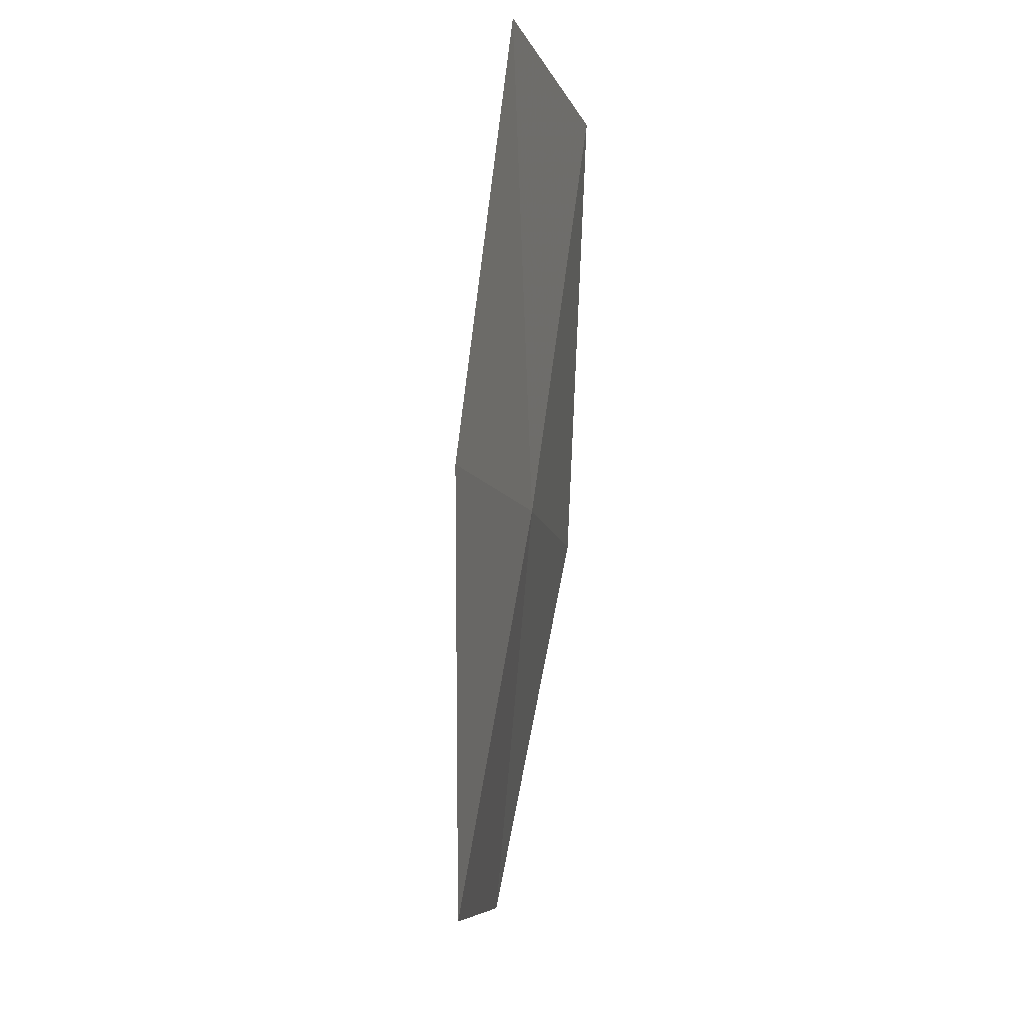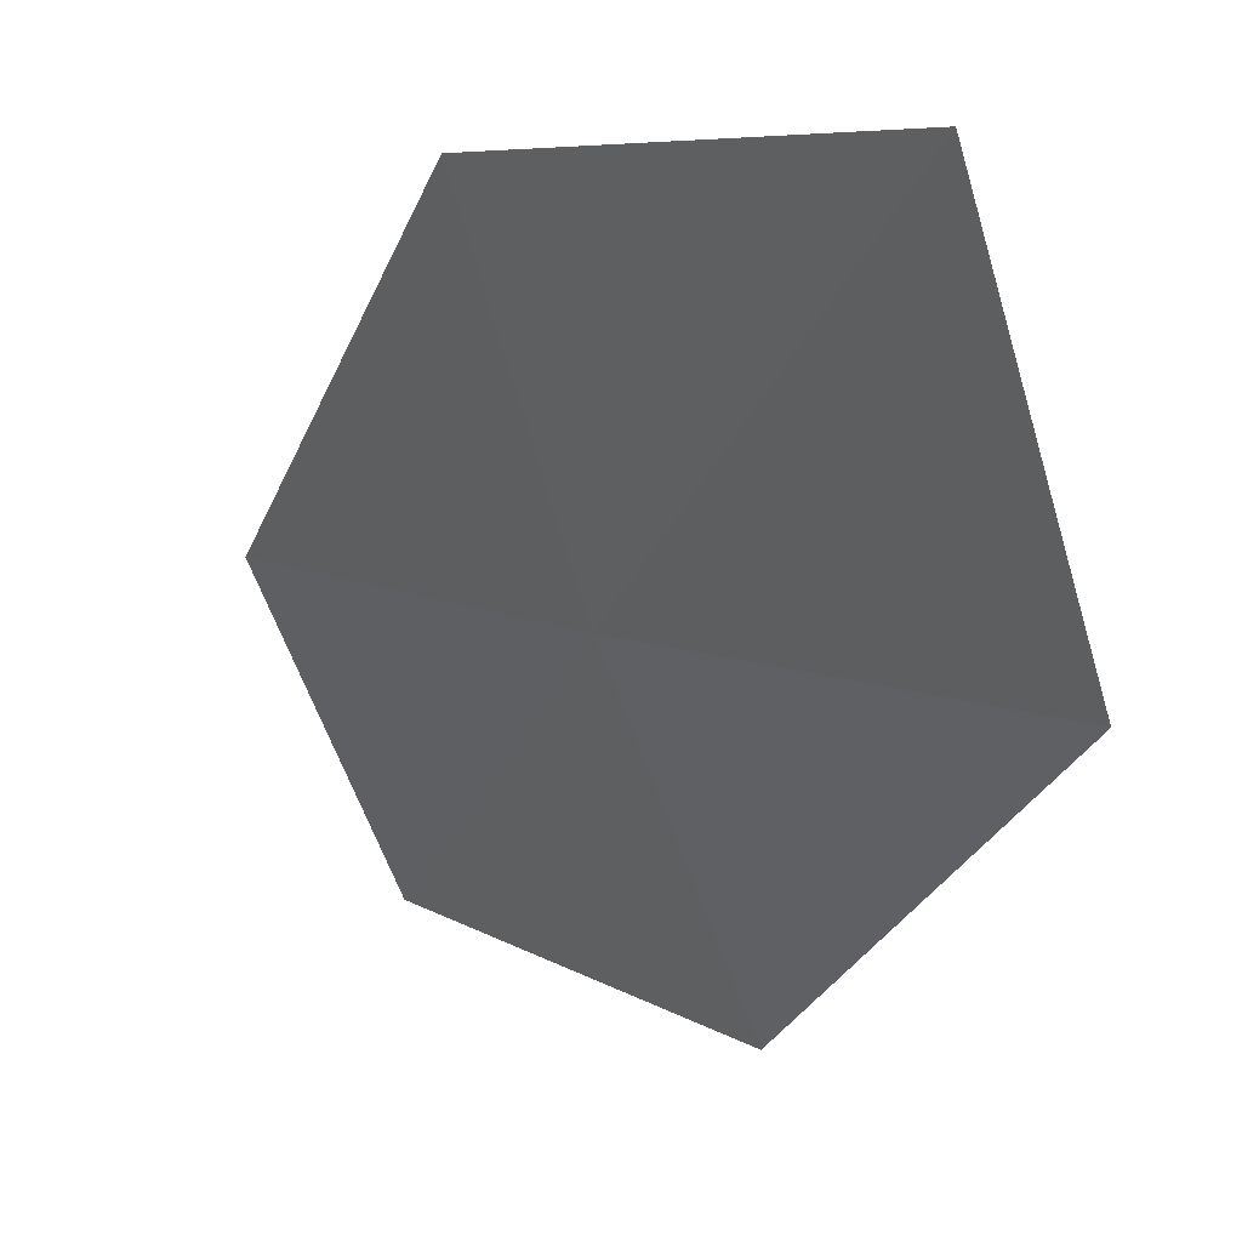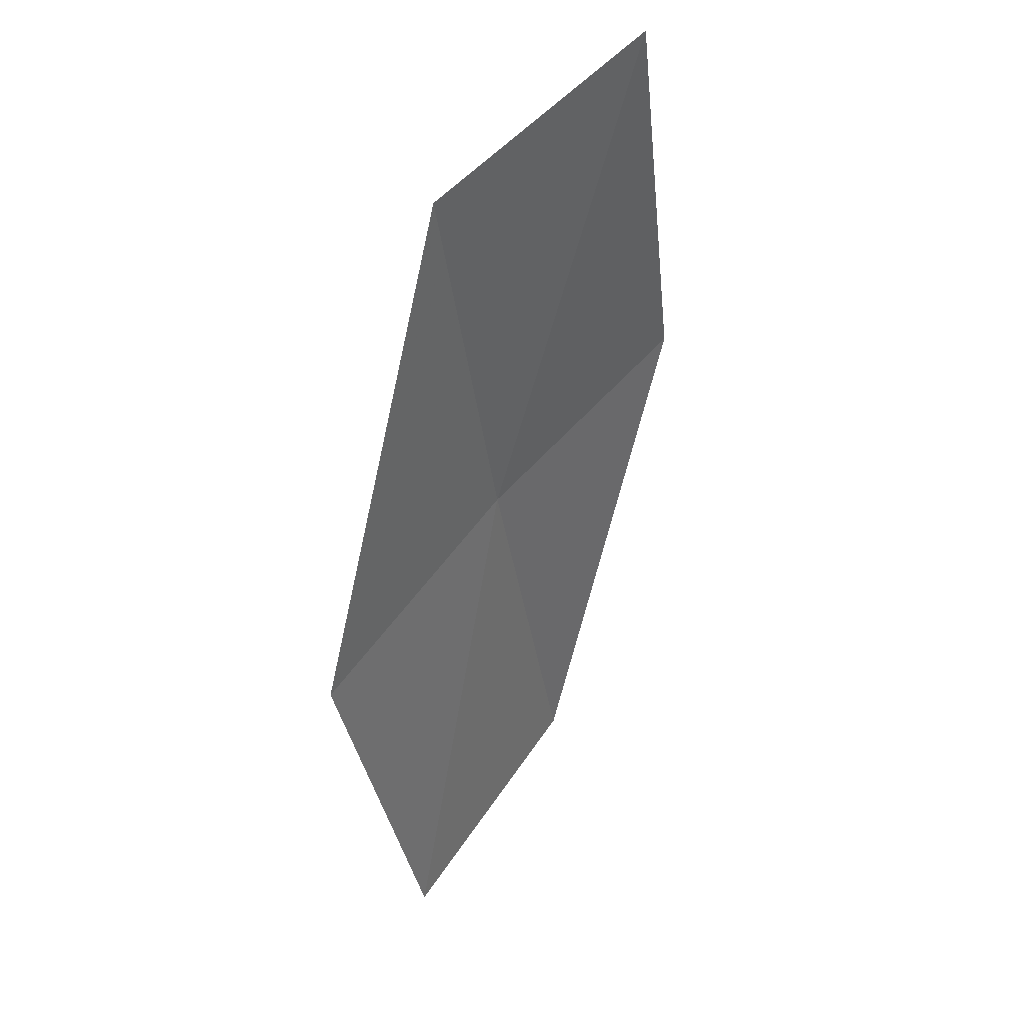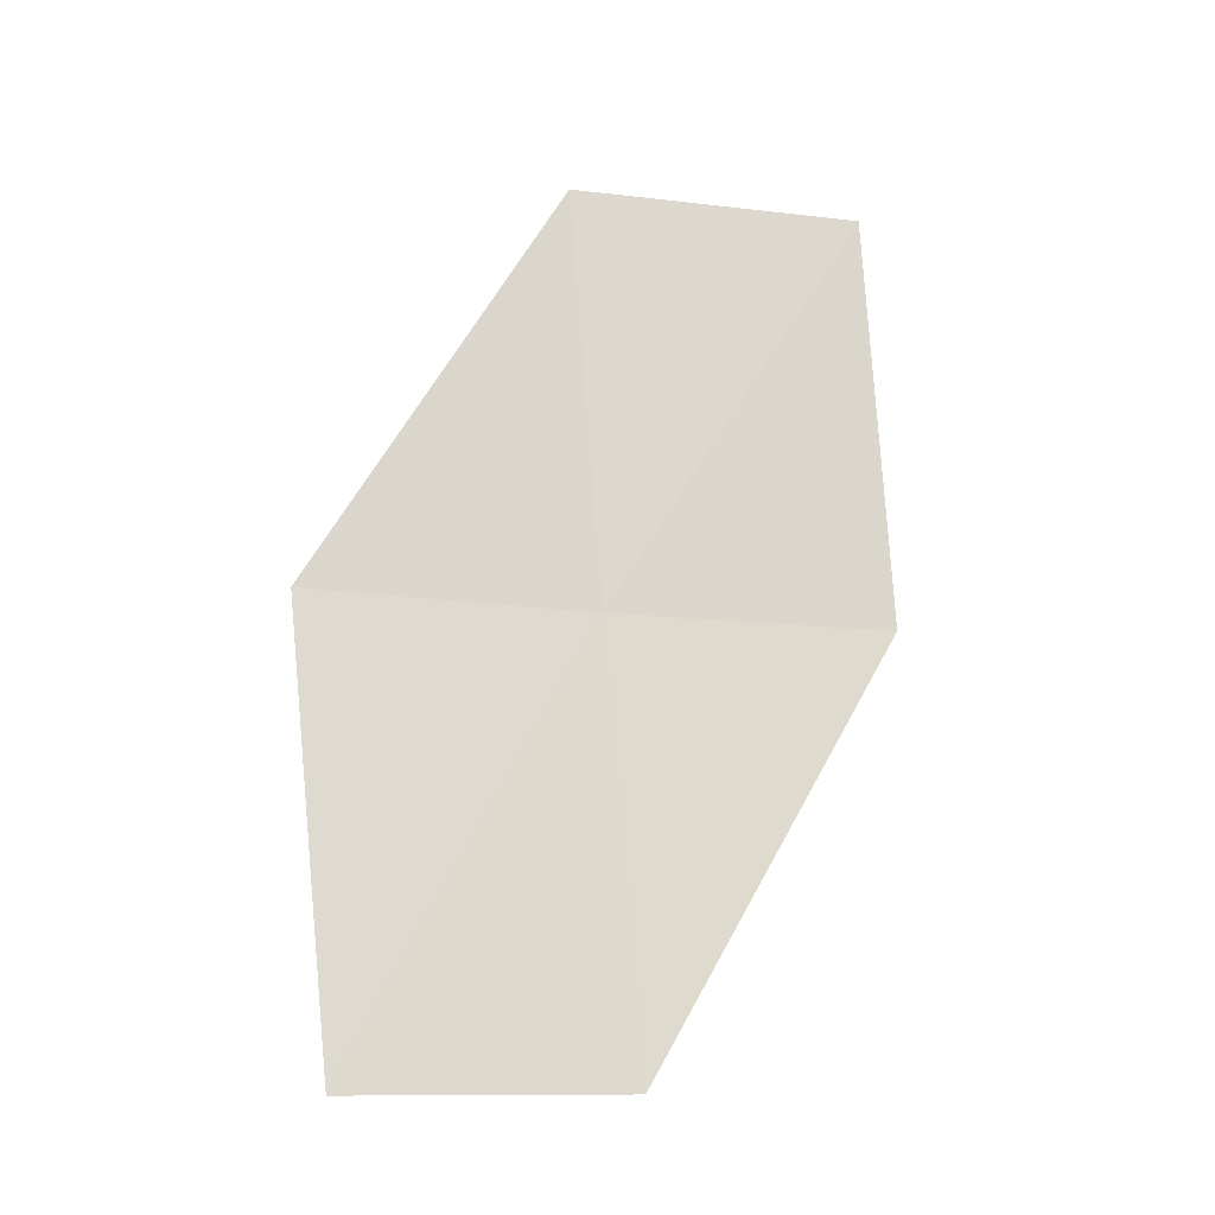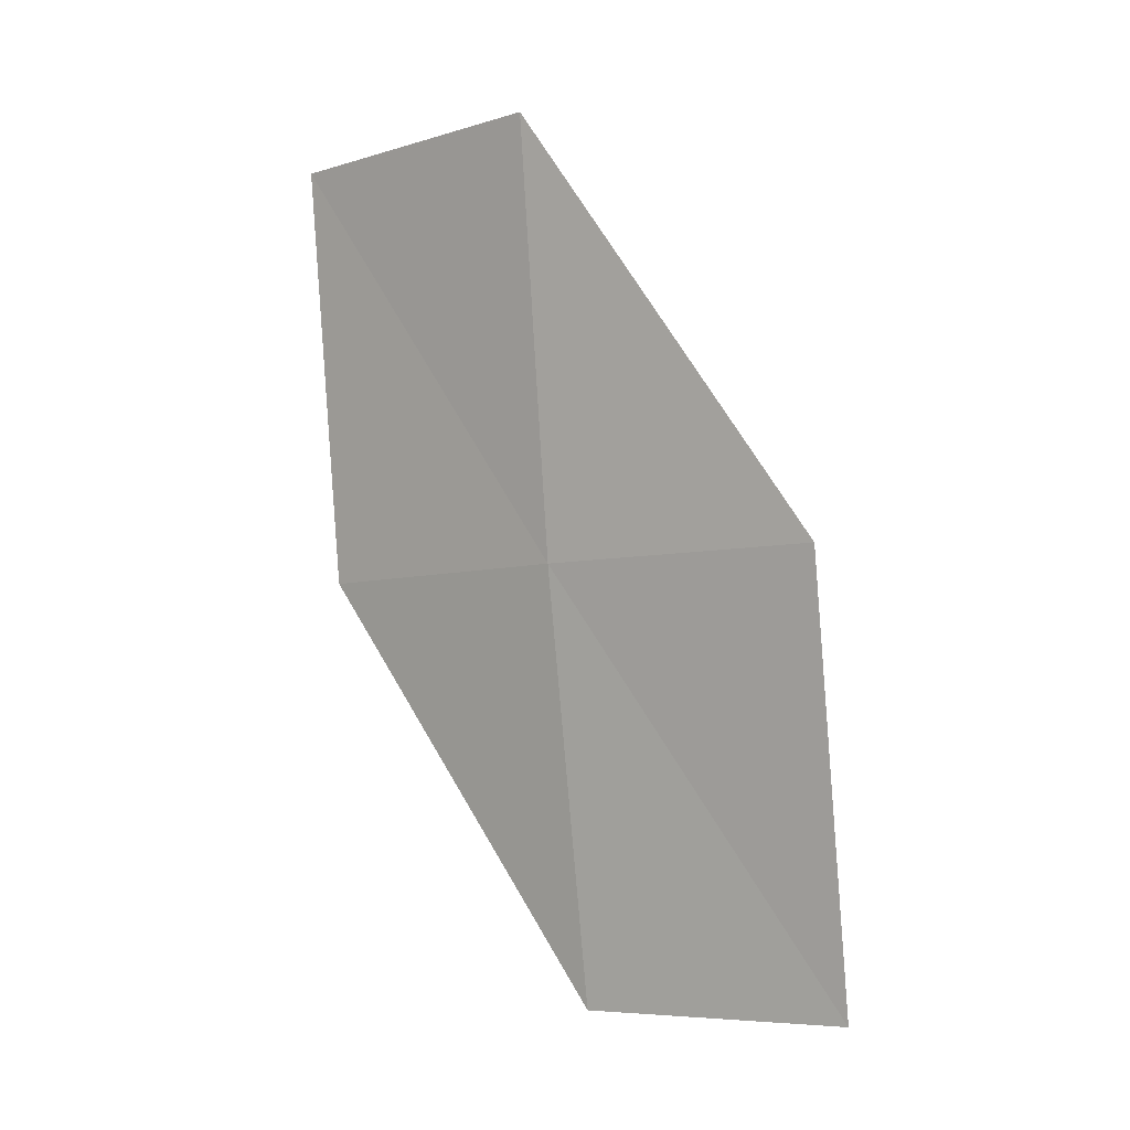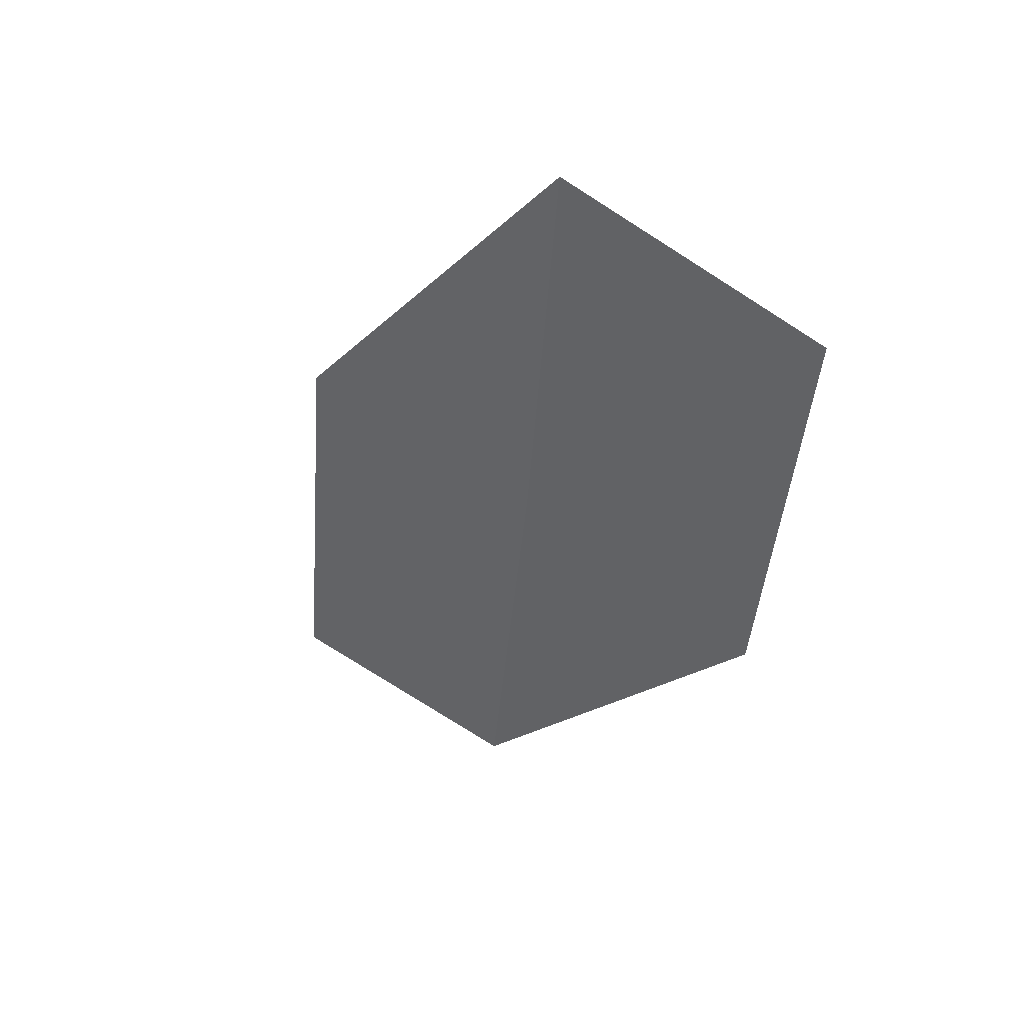
<metadata>
{"format":"obj","ext":"obj","renderer":"f3d","projection":"perspective","resolution":1024,"background":"white","views":[{"elev":-8.7,"azim":-142.7,"up":"+Z"},{"elev":1.2,"azim":-42.2,"up":"+Y"},{"elev":55.6,"azim":63.1,"up":"+Z"},{"elev":-11.6,"azim":95.4,"up":"+Z"},{"elev":-6.4,"azim":-26.2,"up":"+Z"},{"elev":54.8,"azim":153.9,"up":"+Z"}]}
</metadata>
<code>
v 11.93 20.35 4.152
v 12.91 19.38 2.079
v 12.59 19.11 4.151
v 12.24 20.56 2.08
v 11.38 21.66 4.153
v 11.15 21.53 6.229
v 11.69 20.17 6.229
f 1 2 3
f 1 4 2
f 1 5 4
f 1 6 5
f 1 7 6
f 1 3 7

</code>
